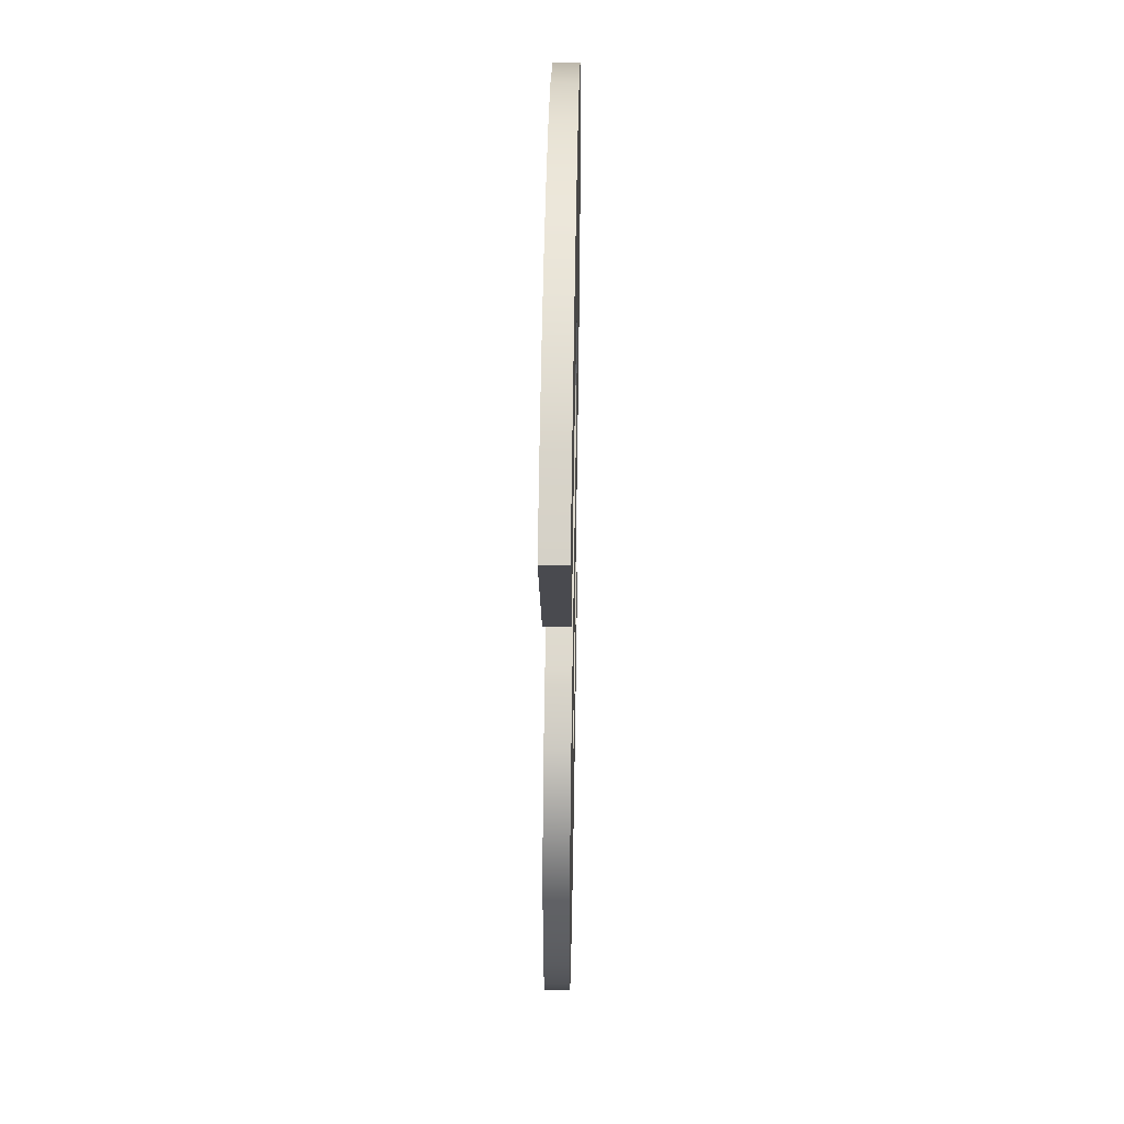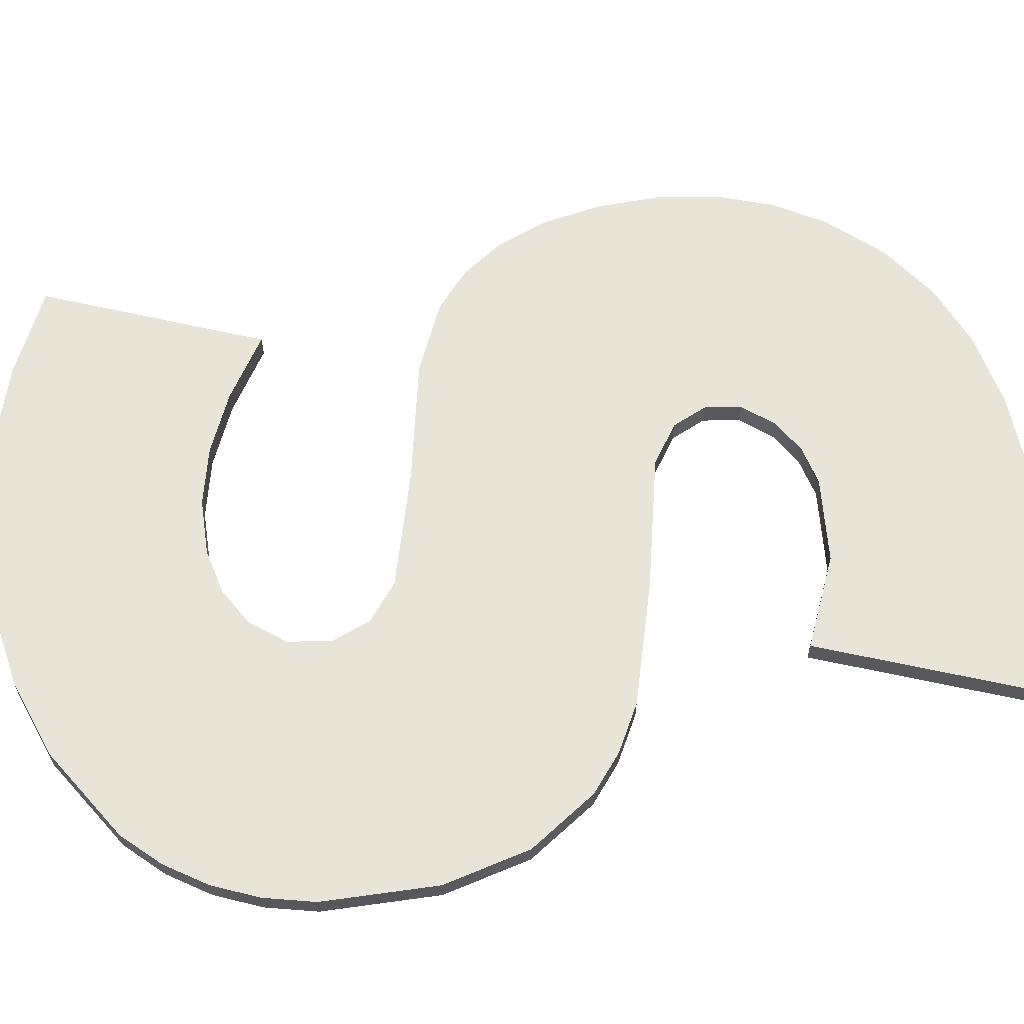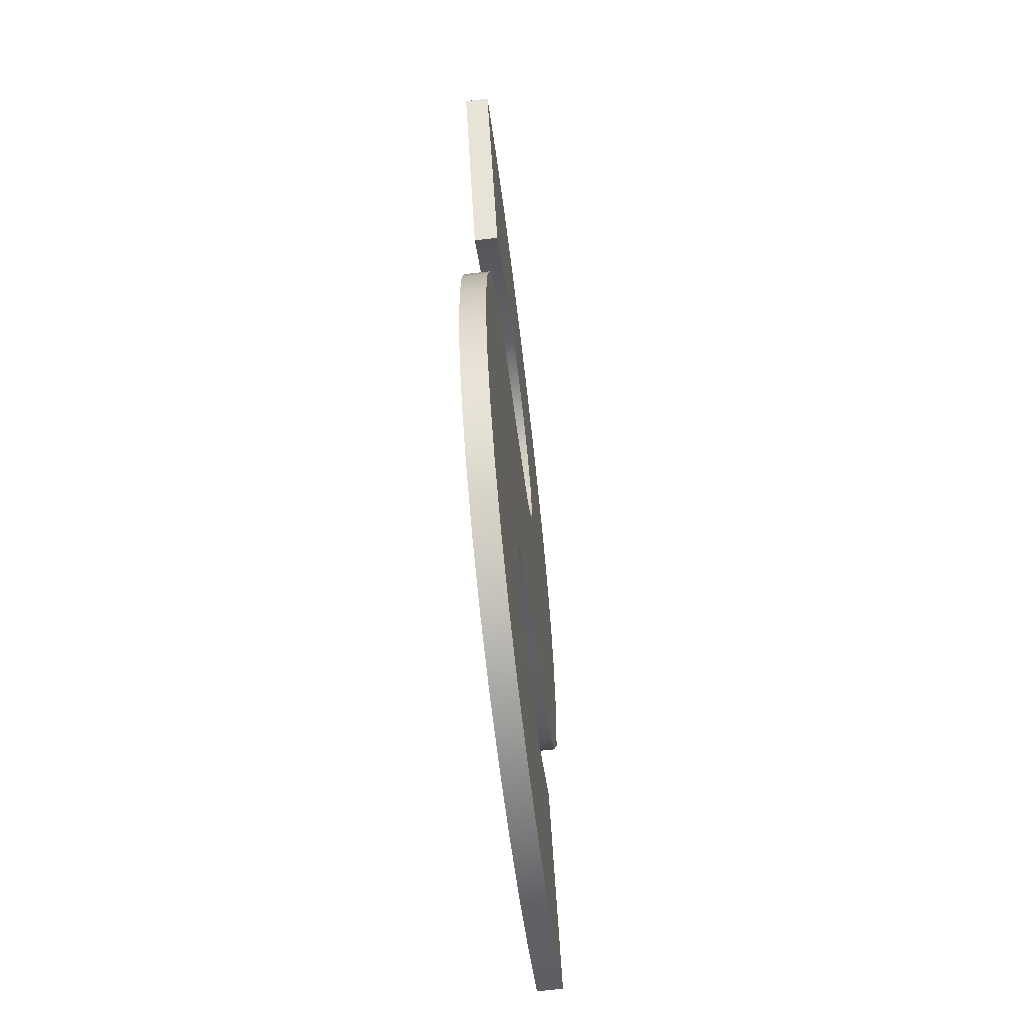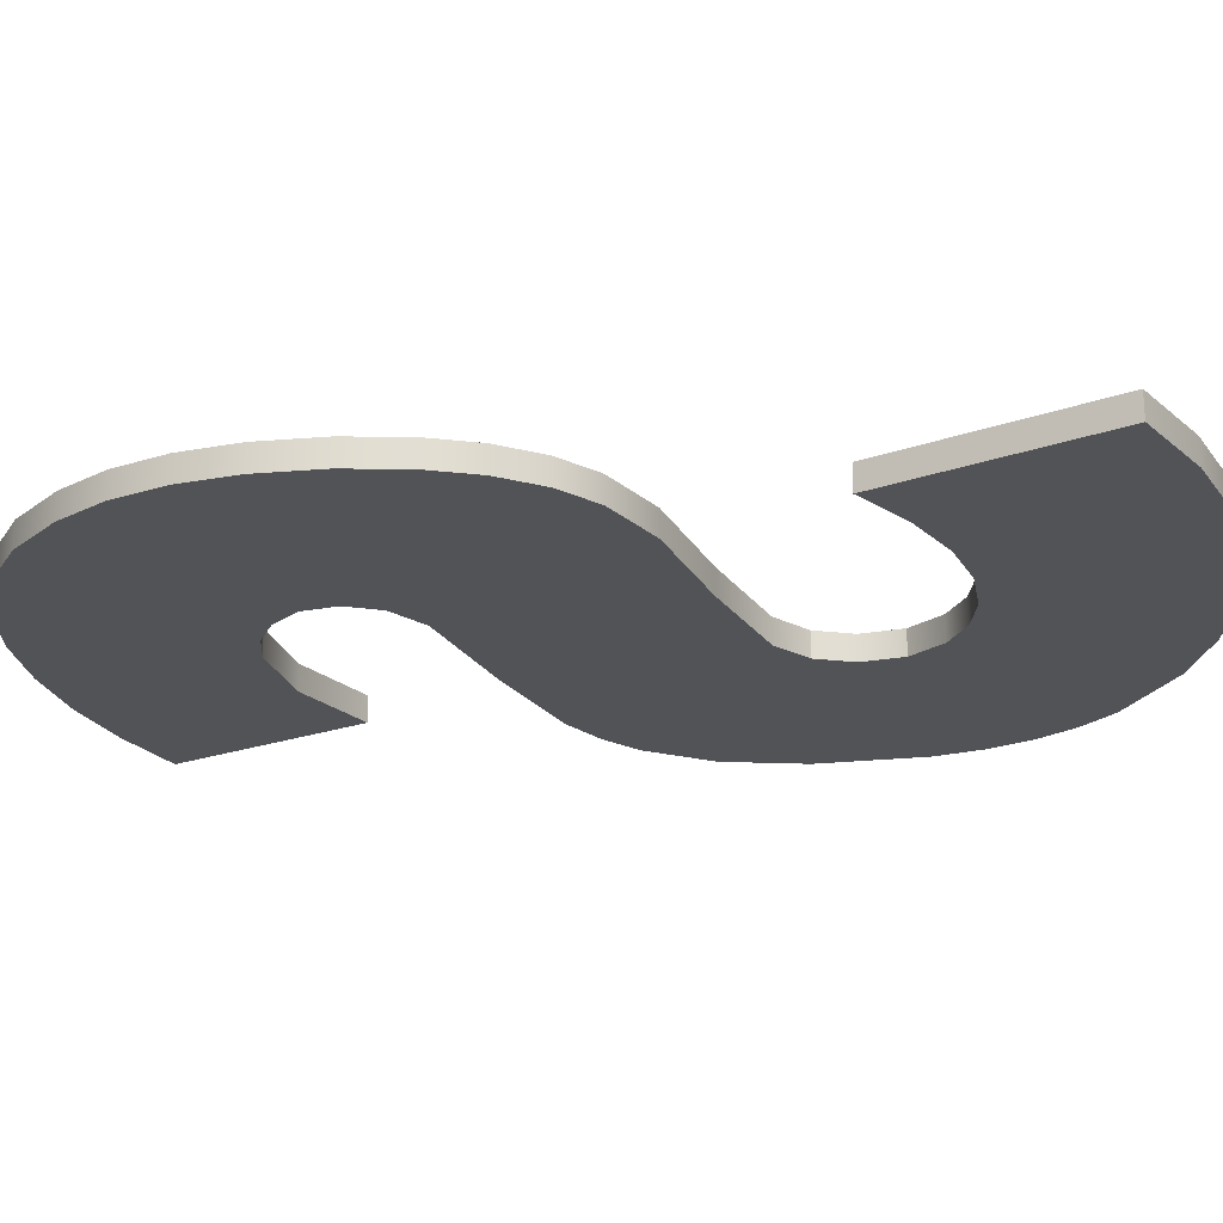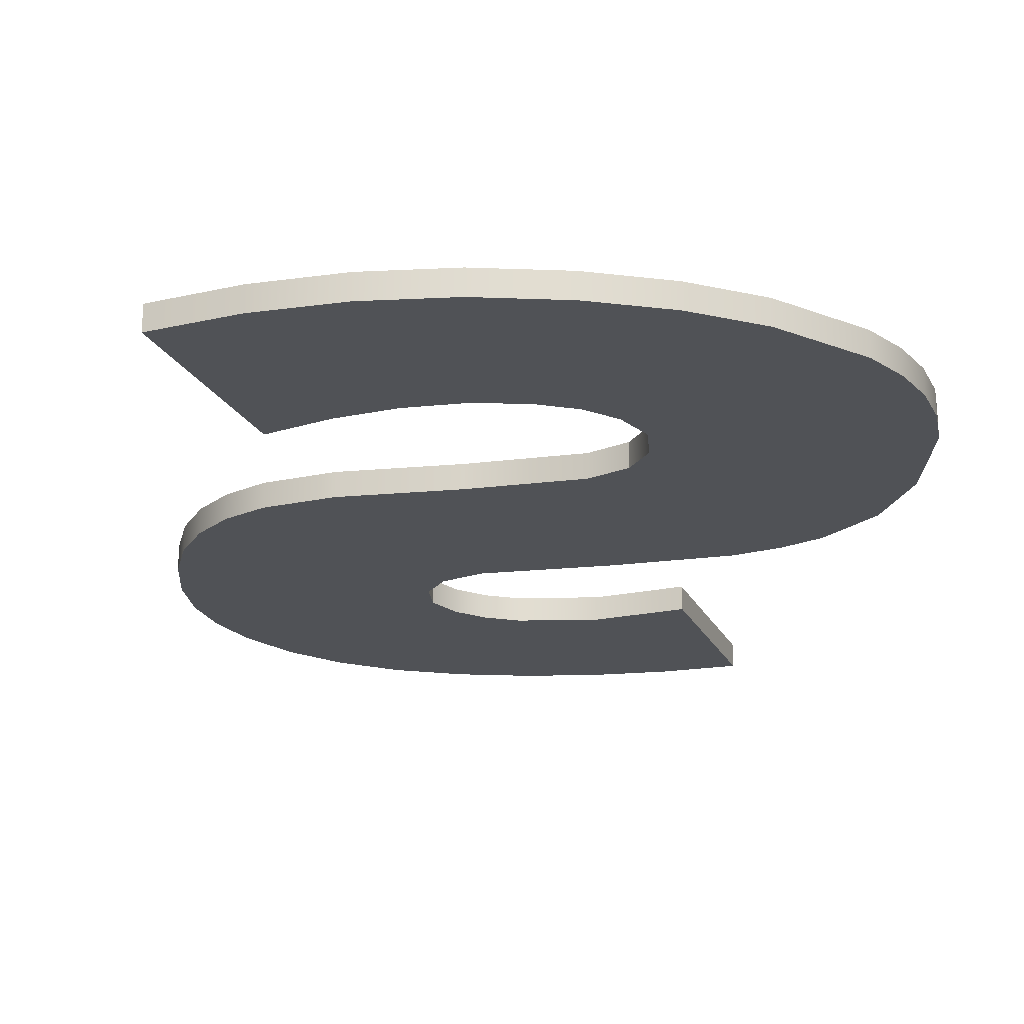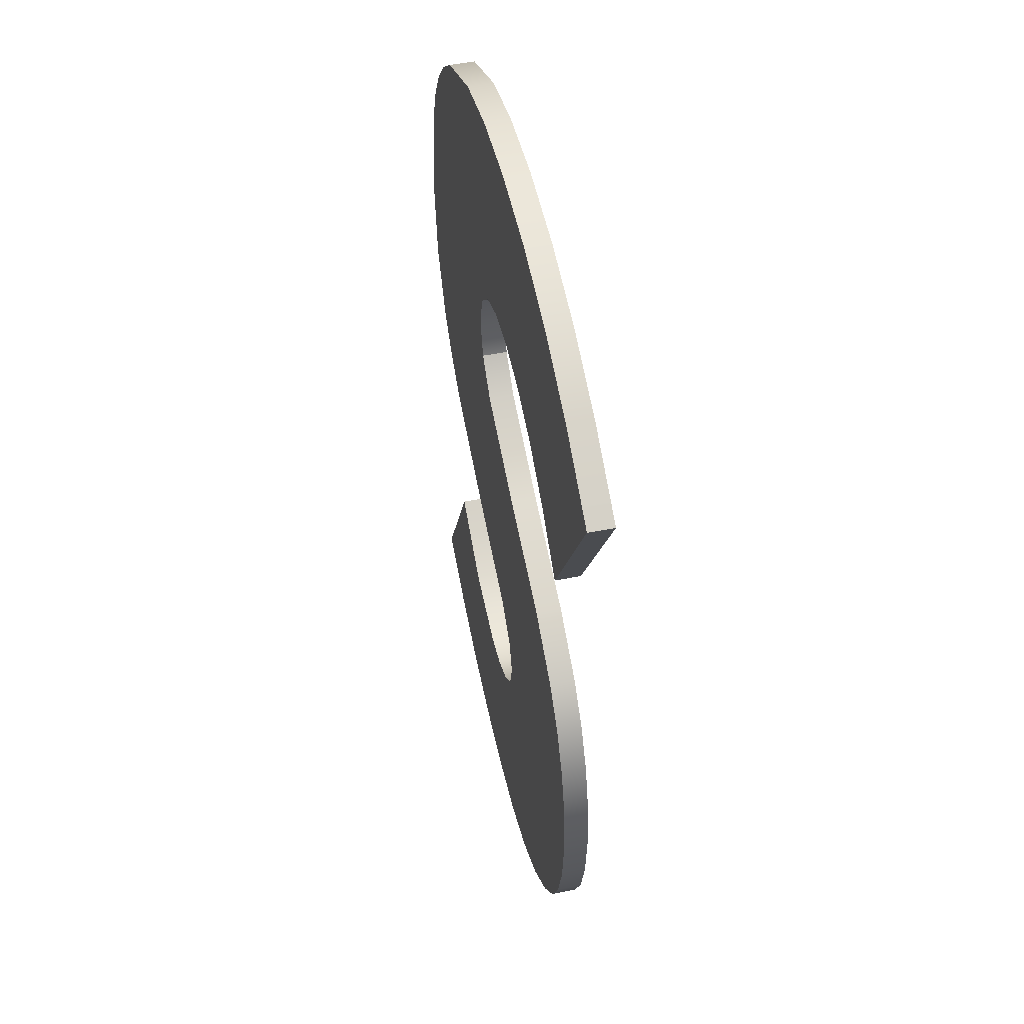
<metadata>
{"format":"obj","ext":"obj","renderer":"f3d","projection":"perspective","resolution":1024,"background":"white","views":[{"elev":48.1,"azim":-89.0,"up":"+Z"},{"elev":61.4,"azim":75.0,"up":"+Y"},{"elev":-64.9,"azim":-83.3,"up":"+Z"},{"elev":-21.9,"azim":-86.1,"up":"+Y"},{"elev":-20.7,"azim":-8.2,"up":"+Y"},{"elev":50.2,"azim":-102.3,"up":"+Z"}]}
</metadata>
<code>
o mesh21/mesh21-geometry#mesh21-geometry
v -0.6413 -0.2113 0.2297
v -0.6413 -0.2113 0.2318
v -0.6413 -0.2113 0.2308
v -0.641 -0.2113 0.2327
v -0.6413 -0.2108 0.2308
v -0.6413 -0.2108 0.2297
v -0.641 -0.2113 0.2287
v -0.6413 -0.2108 0.2318
v -0.641 -0.2108 0.2287
v -0.6406 -0.2113 0.2334
v -0.641 -0.2108 0.2327
v -0.6406 -0.2108 0.2278
v -0.6406 -0.2113 0.2278
v -0.6406 -0.2108 0.2334
v -0.64 -0.2113 0.234
v -0.64 -0.2108 0.227
v -0.64 -0.2108 0.234
v -0.64 -0.2113 0.227
v -0.6389 -0.2113 0.2347
v -0.6391 -0.2113 0.2263
v -0.6389 -0.2108 0.2347
v -0.6391 -0.2108 0.2263
v -0.6381 -0.2113 0.2257
v -0.6369 -0.2108 0.2353
v -0.6381 -0.2108 0.2257
v -0.6369 -0.2113 0.2353
v -0.637 -0.2113 0.2254
v -0.635 -0.2108 0.236
v -0.637 -0.2108 0.2254
v -0.6369 -0.2113 0.2302
v -0.635 -0.2113 0.236
v -0.6369 -0.2108 0.2302
v -0.6357 -0.2113 0.2253
v -0.6345 -0.2108 0.2366
v -0.6367 -0.2108 0.2308
v -0.6357 -0.2108 0.2253
v -0.6367 -0.2113 0.2296
v -0.6367 -0.2113 0.2308
v -0.6345 -0.2113 0.2366
v -0.6339 -0.2108 0.2321
v -0.6361 -0.2108 0.2313
v -0.6367 -0.2108 0.2296
v -0.6363 -0.2113 0.2291
v -0.6361 -0.2113 0.2313
v -0.6339 -0.2113 0.2321
v -0.6343 -0.2113 0.2372
v -0.6343 -0.2108 0.2372
v -0.6363 -0.2108 0.2291
v -0.6344 -0.2113 0.2254
v -0.6357 -0.2113 0.2289
v -0.6335 -0.2108 0.242
v -0.6357 -0.2108 0.2289
v -0.6344 -0.2108 0.2254
v -0.6335 -0.2113 0.242
v -0.6344 -0.2113 0.238
v -0.632 -0.2113 0.2329
v -0.6344 -0.2108 0.238
v -0.632 -0.2108 0.2329
v -0.6331 -0.2113 0.2256
v -0.635 -0.2113 0.2288
v -0.635 -0.2108 0.2288
v -0.6348 -0.2108 0.2423
v -0.6319 -0.2108 0.2411
v -0.6331 -0.2108 0.2256
v -0.6336 -0.2113 0.2291
v -0.6348 -0.2113 0.2423
v -0.6319 -0.2113 0.2411
v -0.635 -0.2113 0.2385
v -0.6312 -0.2113 0.2334
v -0.635 -0.2108 0.2385
v -0.6312 -0.2108 0.2334
v -0.6336 -0.2108 0.2291
v -0.6318 -0.2113 0.226
v -0.6322 -0.2113 0.2299
v -0.6356 -0.2108 0.2388
v -0.6363 -0.2113 0.2424
v -0.6313 -0.2108 0.2406
v -0.6322 -0.2108 0.2299
v -0.6318 -0.2108 0.226
v -0.6356 -0.2113 0.2388
v -0.6313 -0.2113 0.2406
v -0.6307 -0.2108 0.2339
v -0.6363 -0.2108 0.2424
v -0.6308 -0.2108 0.24
v -0.6305 -0.2113 0.2266
v -0.6308 -0.2113 0.24
v -0.6307 -0.2113 0.2339
v -0.6364 -0.2108 0.2389
v -0.6378 -0.2113 0.2423
v -0.6364 -0.2113 0.2389
v -0.6305 -0.2108 0.2266
v -0.63 -0.2108 0.2351
v -0.6304 -0.2108 0.2393
v -0.6373 -0.2108 0.2388
v -0.6378 -0.2108 0.2423
v -0.6373 -0.2113 0.2388
v -0.6304 -0.2113 0.2393
v -0.63 -0.2113 0.2351
v -0.6392 -0.2113 0.2419
v -0.6382 -0.2113 0.2384
v -0.6298 -0.2108 0.2366
v -0.6301 -0.2108 0.2385
v -0.6301 -0.2113 0.2385
v -0.6382 -0.2108 0.2384
v -0.6392 -0.2108 0.2419
v -0.6392 -0.2113 0.2379
v -0.6298 -0.2113 0.2366
v -0.6392 -0.2108 0.2379
v -0.6406 -0.2113 0.2414
v -0.6402 -0.2113 0.2371
v -0.6402 -0.2108 0.2371
v -0.6406 -0.2108 0.2414
v -0.642 -0.2113 0.2405
v -0.642 -0.2108 0.2405
f 1 2 3
f 2 1 4
f 3 2 1
f 4 1 2
f 2 5 3
f 3 5 2
f 3 6 1
f 1 6 3
f 4 1 7
f 7 1 4
f 4 8 2
f 2 8 4
f 5 2 8
f 8 2 5
f 6 3 5
f 5 3 6
f 9 1 6
f 6 1 9
f 1 9 7
f 7 9 1
f 4 7 10
f 10 7 4
f 8 4 11
f 11 4 8
f 8 6 5
f 5 6 8
f 6 11 9
f 9 11 6
f 12 7 9
f 9 7 12
f 10 7 13
f 13 7 10
f 10 11 4
f 4 11 10
f 6 8 11
f 11 8 6
f 9 11 14
f 14 11 9
f 7 12 13
f 13 12 7
f 9 14 12
f 12 14 9
f 10 13 15
f 15 13 10
f 11 10 14
f 14 10 11
f 16 13 12
f 12 13 16
f 12 14 17
f 17 14 12
f 15 13 18
f 18 13 15
f 15 14 10
f 10 14 15
f 13 16 18
f 18 16 13
f 12 17 16
f 16 17 12
f 14 15 17
f 17 15 14
f 15 18 19
f 19 18 15
f 16 20 18
f 18 20 16
f 16 17 21
f 21 17 16
f 15 21 17
f 17 21 15
f 19 18 20
f 20 18 19
f 21 15 19
f 19 15 21
f 20 16 22
f 22 16 20
f 16 21 22
f 22 21 16
f 19 20 23
f 23 20 19
f 19 24 21
f 21 24 19
f 22 23 20
f 20 23 22
f 22 21 25
f 25 21 22
f 19 23 26
f 26 23 19
f 24 19 26
f 26 19 24
f 25 21 24
f 24 21 25
f 23 22 25
f 25 22 23
f 26 23 27
f 27 23 26
f 26 28 24
f 24 28 26
f 25 24 29
f 29 24 25
f 25 27 23
f 23 27 25
f 26 27 30
f 30 27 26
f 28 26 31
f 31 26 28
f 28 32 24
f 24 32 28
f 29 24 32
f 32 24 29
f 27 25 29
f 29 25 27
f 30 27 33
f 33 27 30
f 30 31 26
f 26 31 30
f 31 34 28
f 28 34 31
f 32 28 35
f 35 28 32
f 29 32 36
f 36 32 29
f 29 33 27
f 27 33 29
f 30 33 37
f 37 33 30
f 31 30 38
f 38 30 31
f 34 31 39
f 39 31 34
f 40 28 34
f 34 28 40
f 35 28 41
f 41 28 35
f 35 30 32
f 32 30 35
f 36 32 42
f 42 32 36
f 33 29 36
f 36 29 33
f 37 33 43
f 43 33 37
f 37 32 30
f 30 32 37
f 30 35 38
f 38 35 30
f 31 38 44
f 44 38 31
f 31 45 39
f 39 45 31
f 46 34 39
f 39 34 46
f 41 28 40
f 40 28 41
f 40 34 47
f 47 34 40
f 44 35 41
f 41 35 44
f 32 37 42
f 42 37 32
f 36 42 48
f 48 42 36
f 36 49 33
f 33 49 36
f 43 33 50
f 50 33 43
f 43 42 37
f 37 42 43
f 35 44 38
f 38 44 35
f 31 44 45
f 45 44 31
f 39 45 46
f 46 45 39
f 34 46 47
f 47 46 34
f 45 41 40
f 40 41 45
f 47 51 40
f 40 51 47
f 41 45 44
f 44 45 41
f 42 43 48
f 48 43 42
f 36 48 52
f 52 48 36
f 49 36 53
f 53 36 49
f 50 33 49
f 49 33 50
f 52 43 50
f 50 43 52
f 54 46 45
f 45 46 54
f 55 47 46
f 46 47 55
f 40 56 45
f 45 56 40
f 57 51 47
f 47 51 57
f 40 51 58
f 58 51 40
f 43 52 48
f 48 52 43
f 36 52 53
f 53 52 36
f 53 59 49
f 49 59 53
f 50 49 60
f 60 49 50
f 50 61 52
f 52 61 50
f 54 55 46
f 46 55 54
f 54 45 56
f 56 45 54
f 47 55 57
f 57 55 47
f 56 40 58
f 58 40 56
f 57 62 51
f 51 62 57
f 58 51 63
f 63 51 58
f 53 52 61
f 61 52 53
f 59 53 64
f 64 53 59
f 65 49 59
f 59 49 65
f 60 49 65
f 65 49 60
f 61 50 60
f 60 50 61
f 66 55 54
f 54 55 66
f 54 56 67
f 67 56 54
f 68 57 55
f 55 57 68
f 58 69 56
f 56 69 58
f 70 62 57
f 57 62 70
f 66 51 62
f 62 51 66
f 54 63 51
f 51 63 54
f 58 63 71
f 71 63 58
f 53 61 72
f 72 61 53
f 53 72 64
f 64 72 53
f 64 73 59
f 59 73 64
f 65 59 74
f 74 59 65
f 72 60 65
f 65 60 72
f 60 72 61
f 61 72 60
f 66 68 55
f 55 68 66
f 51 66 54
f 54 66 51
f 67 56 69
f 69 56 67
f 63 54 67
f 67 54 63
f 57 68 70
f 70 68 57
f 69 58 71
f 71 58 69
f 75 62 70
f 70 62 75
f 62 76 66
f 66 76 62
f 71 63 77
f 77 63 71
f 64 72 78
f 78 72 64
f 73 64 79
f 79 64 73
f 74 59 73
f 73 59 74
f 78 65 74
f 74 65 78
f 65 78 72
f 72 78 65
f 66 80 68
f 68 80 66
f 67 69 81
f 81 69 67
f 67 77 63
f 63 77 67
f 68 75 70
f 70 75 68
f 82 69 71
f 71 69 82
f 75 83 62
f 62 83 75
f 76 62 83
f 83 62 76
f 76 80 66
f 66 80 76
f 71 77 84
f 84 77 71
f 64 78 79
f 79 78 64
f 79 85 73
f 73 85 79
f 74 73 85
f 85 73 74
f 85 78 74
f 74 78 85
f 75 68 80
f 80 68 75
f 81 69 86
f 86 69 81
f 77 67 81
f 81 67 77
f 69 82 87
f 87 82 69
f 71 84 82
f 82 84 71
f 88 83 75
f 75 83 88
f 83 89 76
f 76 89 83
f 76 90 80
f 80 90 76
f 77 86 84
f 84 86 77
f 79 78 91
f 91 78 79
f 85 79 91
f 91 79 85
f 78 85 91
f 91 85 78
f 80 88 75
f 75 88 80
f 86 69 87
f 87 69 86
f 86 77 81
f 81 77 86
f 92 87 82
f 82 87 92
f 82 84 93
f 93 84 82
f 94 83 88
f 88 83 94
f 89 83 95
f 95 83 89
f 89 96 76
f 76 96 89
f 76 96 90
f 90 96 76
f 88 80 90
f 90 80 88
f 97 84 86
f 86 84 97
f 86 87 97
f 97 87 86
f 87 92 98
f 98 92 87
f 82 93 92
f 92 93 82
f 84 97 93
f 93 97 84
f 94 95 83
f 83 95 94
f 90 94 88
f 88 94 90
f 95 99 89
f 89 99 95
f 89 100 96
f 96 100 89
f 94 90 96
f 96 90 94
f 97 87 98
f 98 87 97
f 101 98 92
f 92 98 101
f 92 93 102
f 102 93 92
f 103 93 97
f 97 93 103
f 104 95 94
f 94 95 104
f 99 95 105
f 105 95 99
f 99 106 89
f 89 106 99
f 89 106 100
f 100 106 89
f 104 96 100
f 100 96 104
f 96 104 94
f 94 104 96
f 97 98 103
f 103 98 97
f 98 101 107
f 107 101 98
f 92 102 101
f 101 102 92
f 93 103 102
f 102 103 93
f 108 95 104
f 104 95 108
f 108 105 95
f 95 105 108
f 105 109 99
f 99 109 105
f 99 110 106
f 106 110 99
f 108 100 106
f 106 100 108
f 100 108 104
f 104 108 100
f 103 98 107
f 107 98 103
f 102 107 101
f 101 107 102
f 107 102 103
f 103 102 107
f 111 105 108
f 108 105 111
f 109 105 112
f 112 105 109
f 109 110 99
f 99 110 109
f 111 106 110
f 110 106 111
f 106 111 108
f 108 111 106
f 111 112 105
f 105 112 111
f 112 113 109
f 109 113 112
f 110 109 113
f 113 109 110
f 113 111 110
f 110 111 113
f 112 111 114
f 114 111 112
f 113 112 114
f 114 112 113
f 111 113 114
f 114 113 111

</code>
